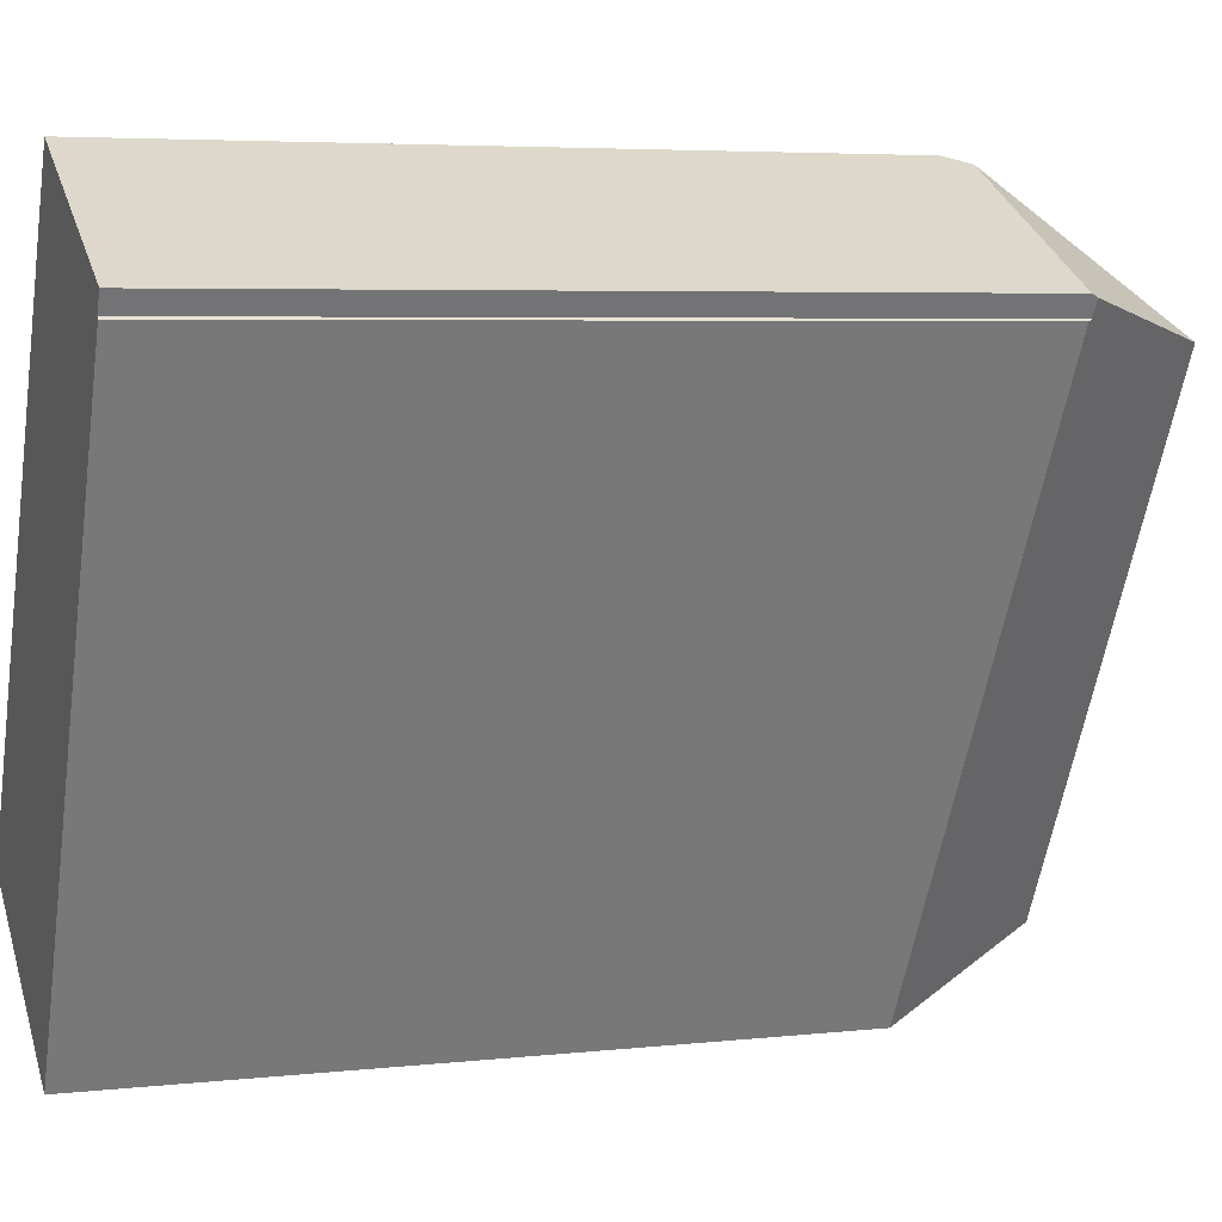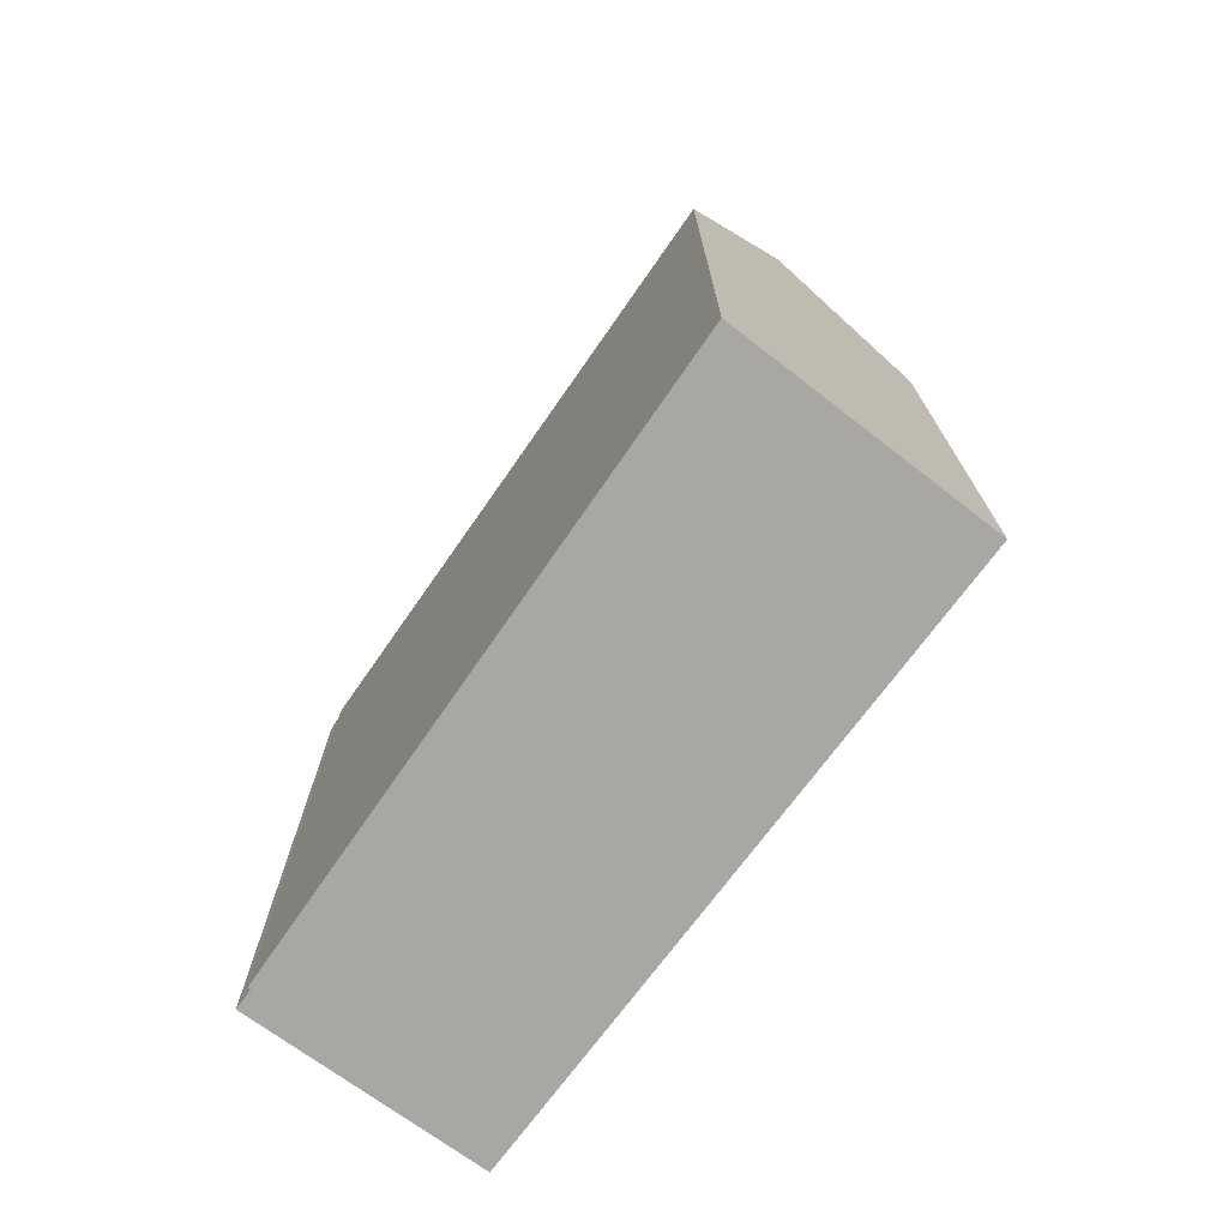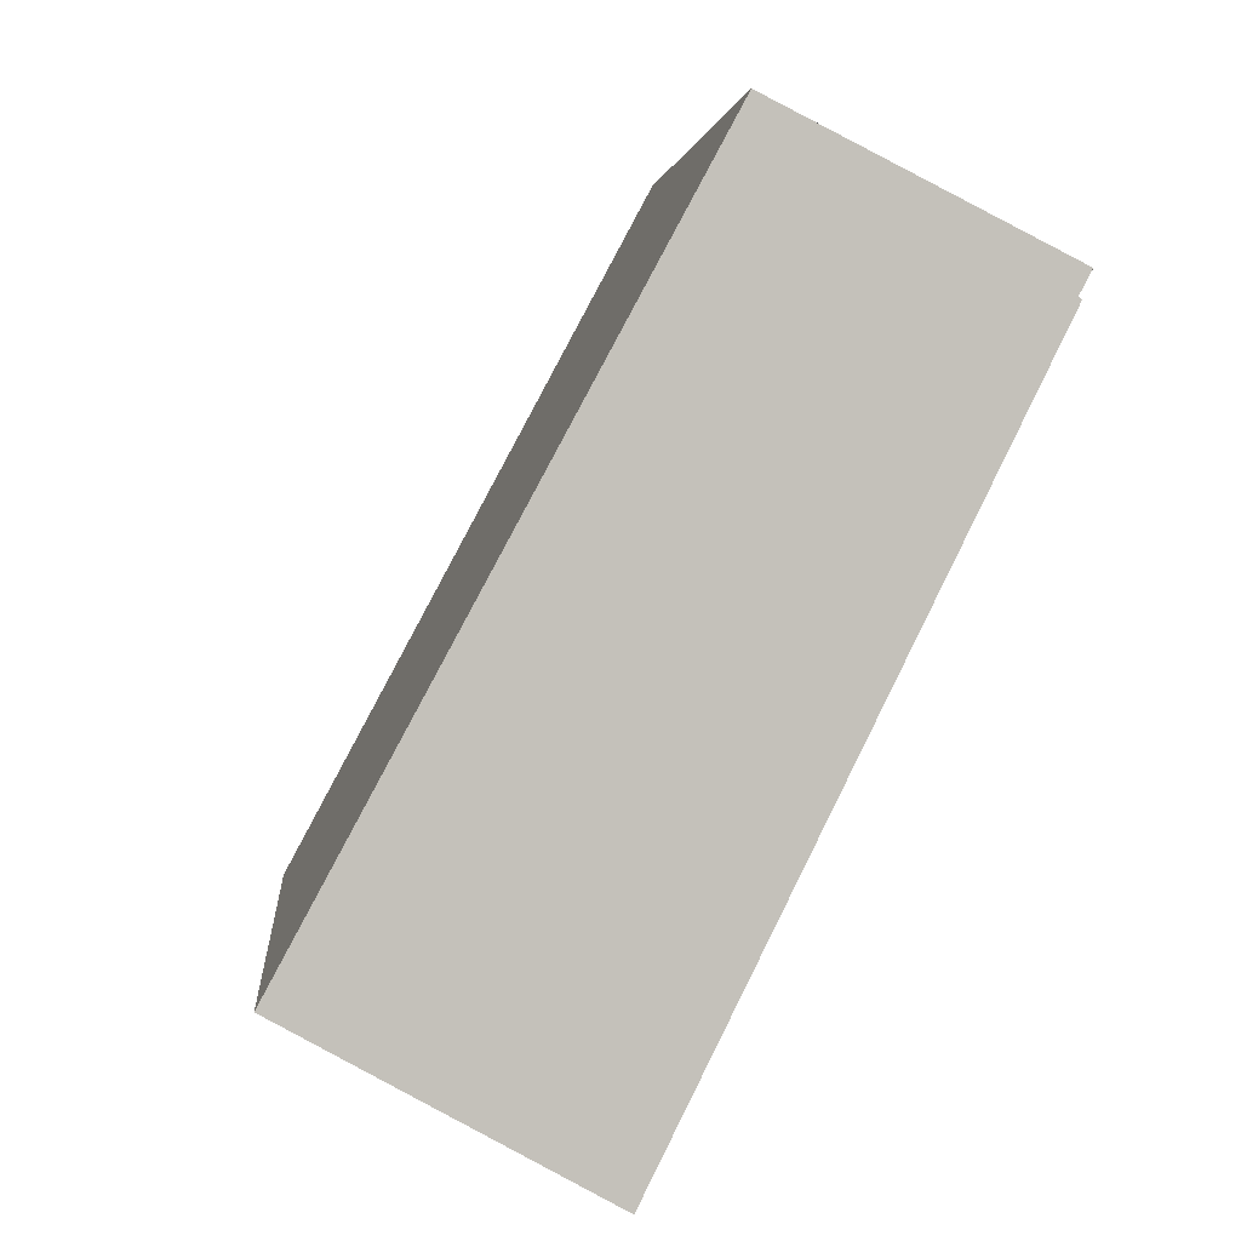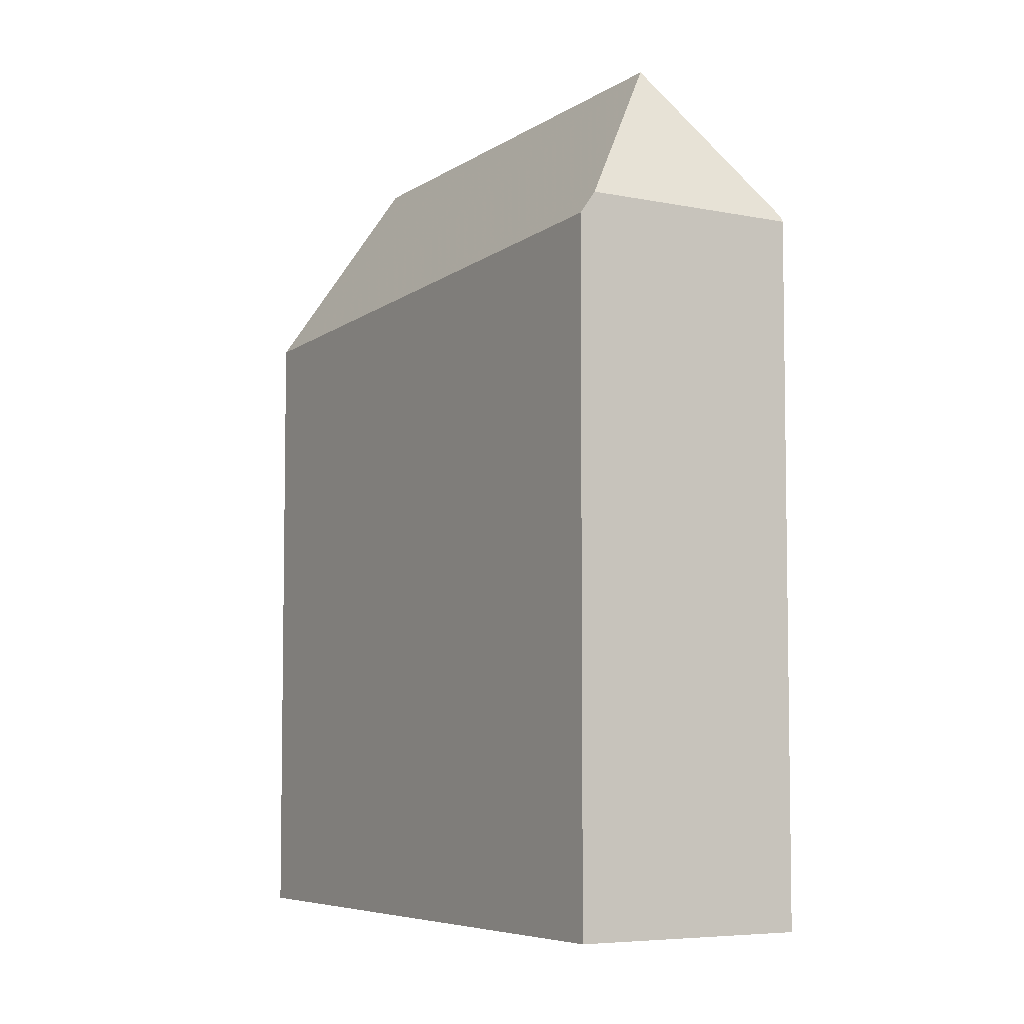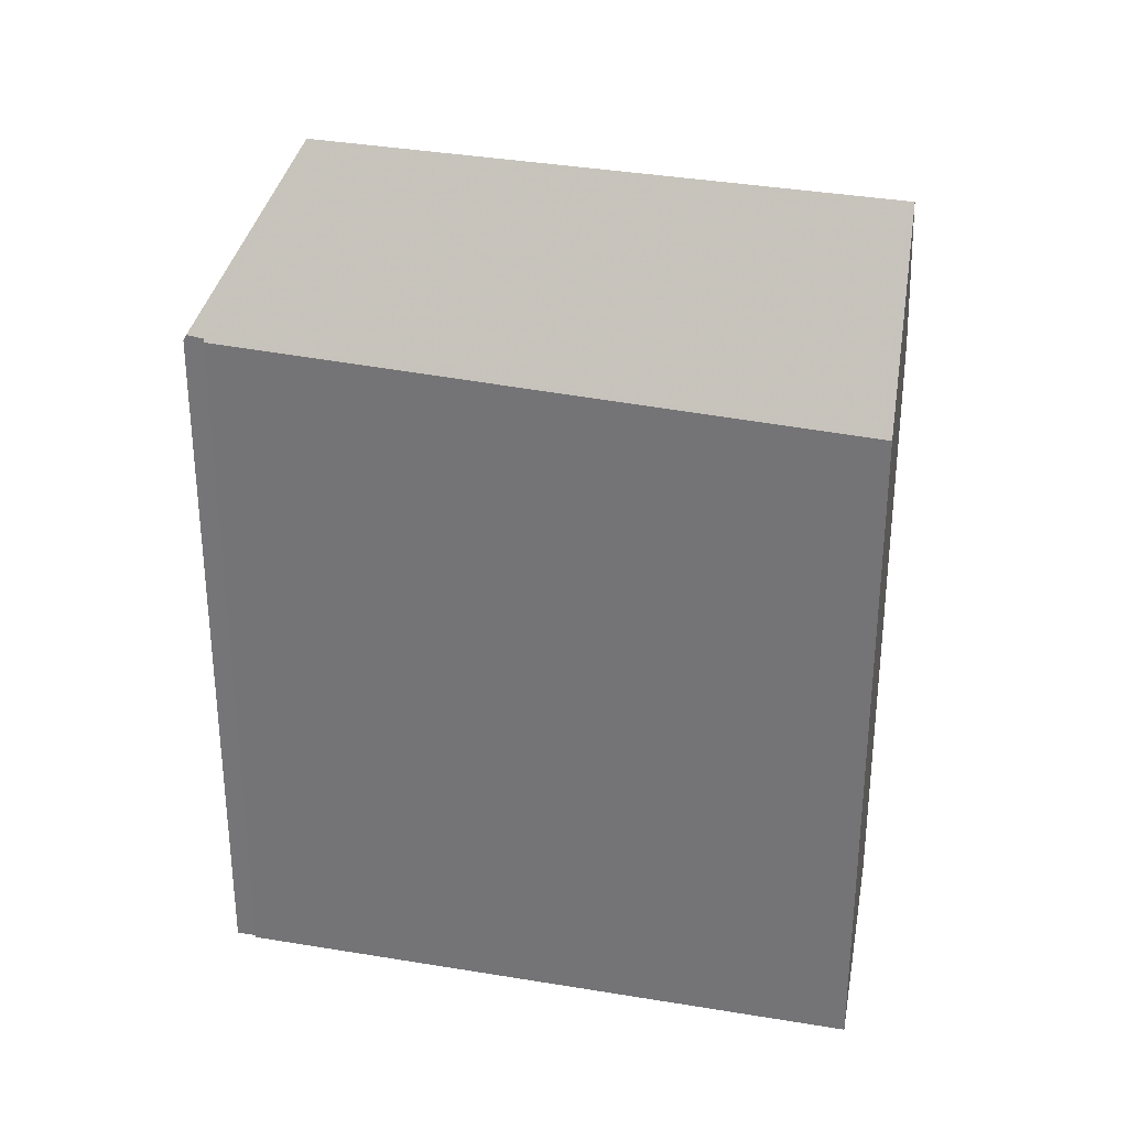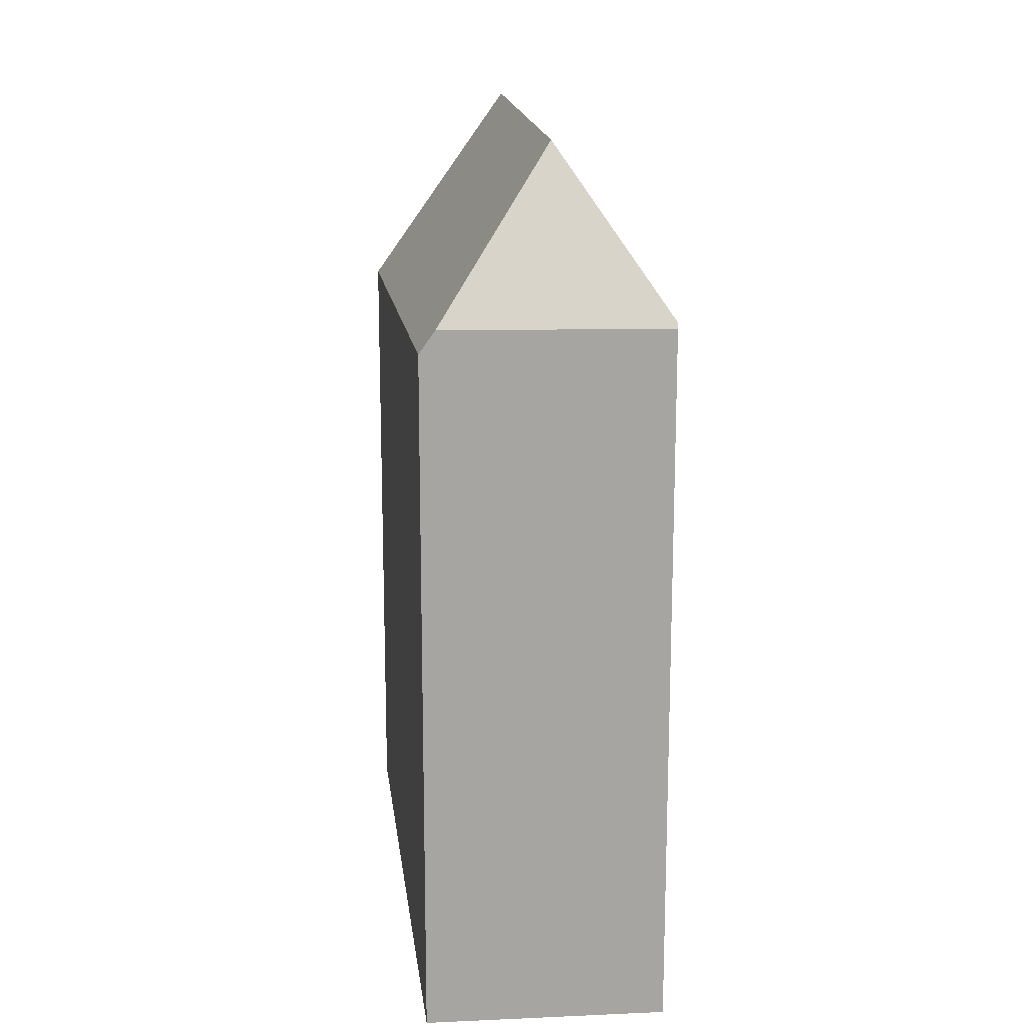
<metadata>
{"format":"obj","ext":"obj","renderer":"f3d","projection":"perspective","resolution":1024,"background":"white","views":[{"elev":5.0,"azim":-109.1,"up":"+Y"},{"elev":-74.6,"azim":-8.6,"up":"+Z"},{"elev":2.9,"azim":175.5,"up":"+Y"},{"elev":-5.7,"azim":176.9,"up":"+Z"},{"elev":31.4,"azim":-50.7,"up":"+Z"},{"elev":16.6,"azim":-158.3,"up":"+Z"}]}
</metadata>
<code>
v -167.7 -1231 10.86
v -162.8 -1240 10.24
v -166.5 -1242 10.8
v -170.9 -1234 11.19
v -170.9 -1233 11.26
v -171 -1233 11.17
v -164.9 -1242 13.56
v -168.8 -1234 13.74
v -167.9 -1232 11.21
v -164.9 -1242 13.56
v -163.1 -1241 10.75
v -167.6 -1232 10.85
v -167.9 -1232 11.27
v -164.9 -1242 13.56
v -167.9 -1232 11.21
v -168.8 -1234 13.74
v -171 -1233 11.26
v -171 -1233 11.26
v -168.8 -1234 13.74
v -166.6 -1242 10.8
v -164.9 -1242 13.56
v -167.9 -1232 11.27
v -171 -1233 11.23
v -166.5 -1242 10.84
v -166.6 -1242 10.85
v -170.9 -1233 11.23
v -167.6 -1232 10.86
v -167.7 -1231 10.86
v -162.8 -1240 10.25
v -167.6 -1232 10.85
v -167.7 -1231 10.86
v -167.7 -1231 0
v -167.6 -1232 0
v -162.8 -1240 10.25
v -162.8 -1240 10.24
v -162.8 -1240 0
v -162.8 -1240 0
v -166.6 -1242 10.8
v -166.5 -1242 10.8
v -166.5 -1242 0
v -166.6 -1242 0
v -170.9 -1233 11.23
v -170.9 -1234 11.19
v -170.9 -1234 0
v -170.9 -1233 0
v -171 -1233 11.26
v -170.9 -1233 11.26
v -170.9 -1233 0
v -171 -1233 0
v -167.9 -1232 11.21
v -171 -1233 11.17
v -171 -1233 0
v -167.9 -1232 0
v -167.7 -1231 10.86
v -167.9 -1232 11.21
v -167.9 -1232 0
v -167.7 -1231 0
v -164.9 -1242 13.56
v -163.1 -1241 10.75
v -163.1 -1241 0
v -164.9 -1242 0
v -162.8 -1240 10.24
v -167.6 -1232 10.85
v -167.6 -1232 0
v -162.8 -1240 0
v -166.5 -1242 10.84
v -164.9 -1242 13.56
v -164.9 -1242 0
v -166.5 -1242 0
v -171 -1233 11.23
v -171 -1233 11.26
v -171 -1233 0
v -171 -1233 0
v -170.9 -1234 11.19
v -166.6 -1242 10.8
v -166.6 -1242 0
v -170.9 -1234 0
v -171 -1233 11.17
v -171 -1233 11.23
v -171 -1233 0
v -171 -1233 0
v -166.5 -1242 10.8
v -166.5 -1242 10.84
v -166.5 -1242 0
v -166.5 -1242 0
v -170.9 -1233 11.26
v -170.9 -1233 11.23
v -170.9 -1233 0
v -170.9 -1233 0
v -167.7 -1231 10.86
v -167.7 -1231 10.86
v -167.7 -1231 0
v -167.7 -1231 0
v -163.1 -1241 10.75
v -162.8 -1240 10.25
v -162.8 -1240 0
v -163.1 -1241 0
v -167.7 -1231 0
v -162.8 -1240 0
v -166.5 -1242 0
v -170.9 -1234 0
v -170.9 -1233 0
v -171 -1233 0
f 25 21 14 24
f 28 1 12 27
f 11 7 10
f 27 12 2 29
f 23 6 15 22
f 26 5 18 19 21 25
f 22 16 17 23
f 24 3 20 25
f 25 20 4 26
f 27 13 9 28
f 29 11 10 8 13 27
f 31 32 33 30
f 35 36 37 34
f 39 40 41 38
f 43 44 45 42
f 47 48 49 46
f 51 52 53 50
f 55 56 57 54
f 59 60 61 58
f 63 64 65 62
f 67 68 69 66
f 71 72 73 70
f 75 76 77 74
f 79 80 81 78
f 83 84 85 82
f 87 88 89 86
f 91 92 93 90
f 95 96 97 94
f 99 100 101 102 103 98

</code>
